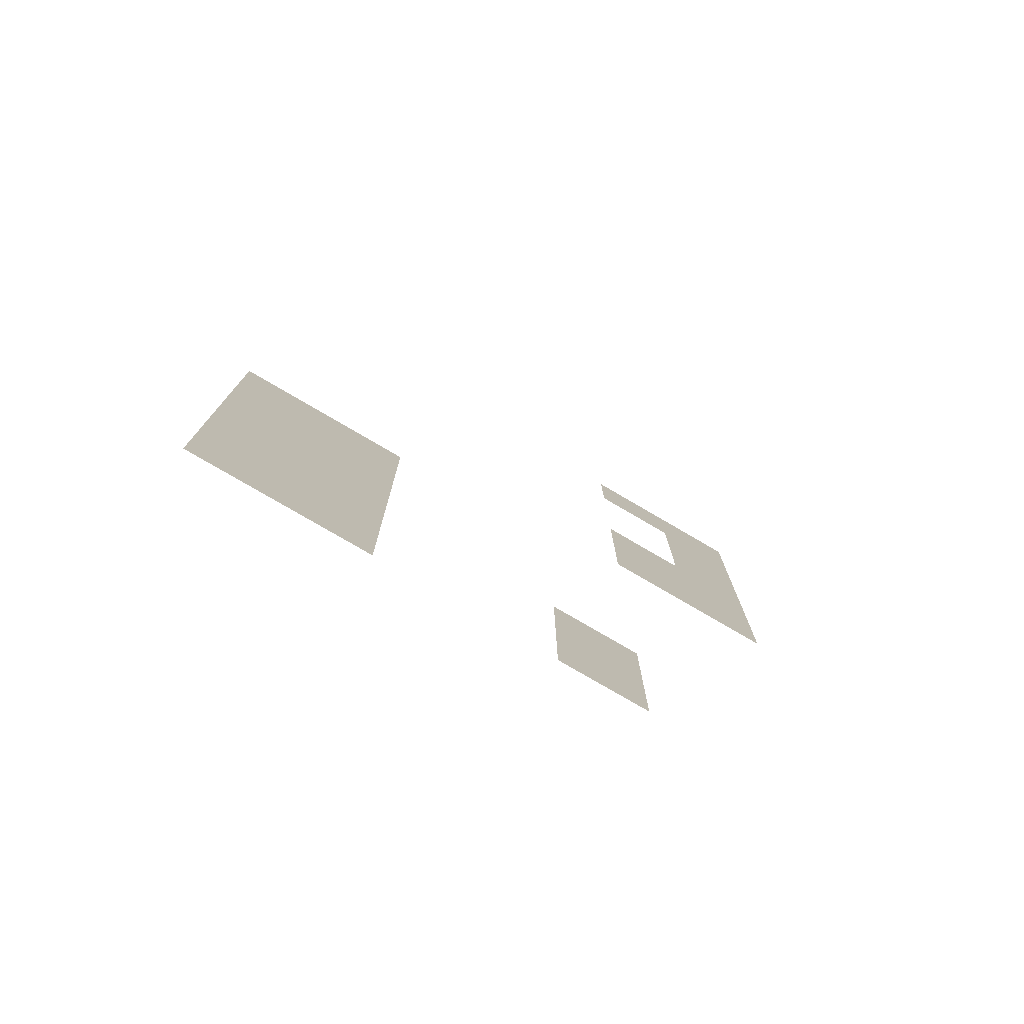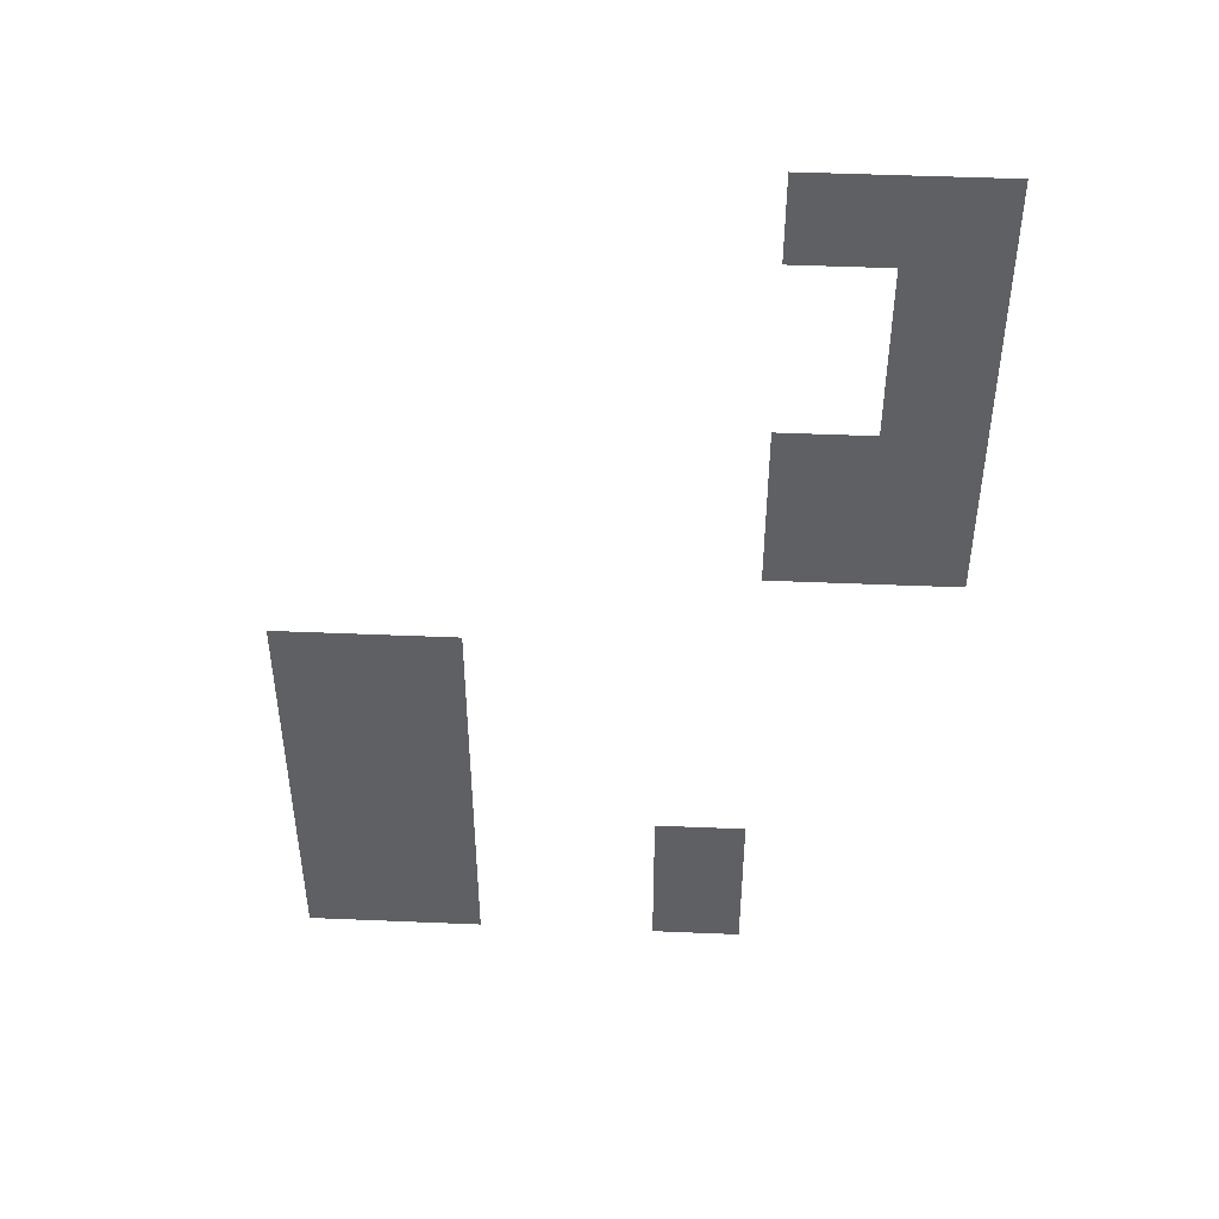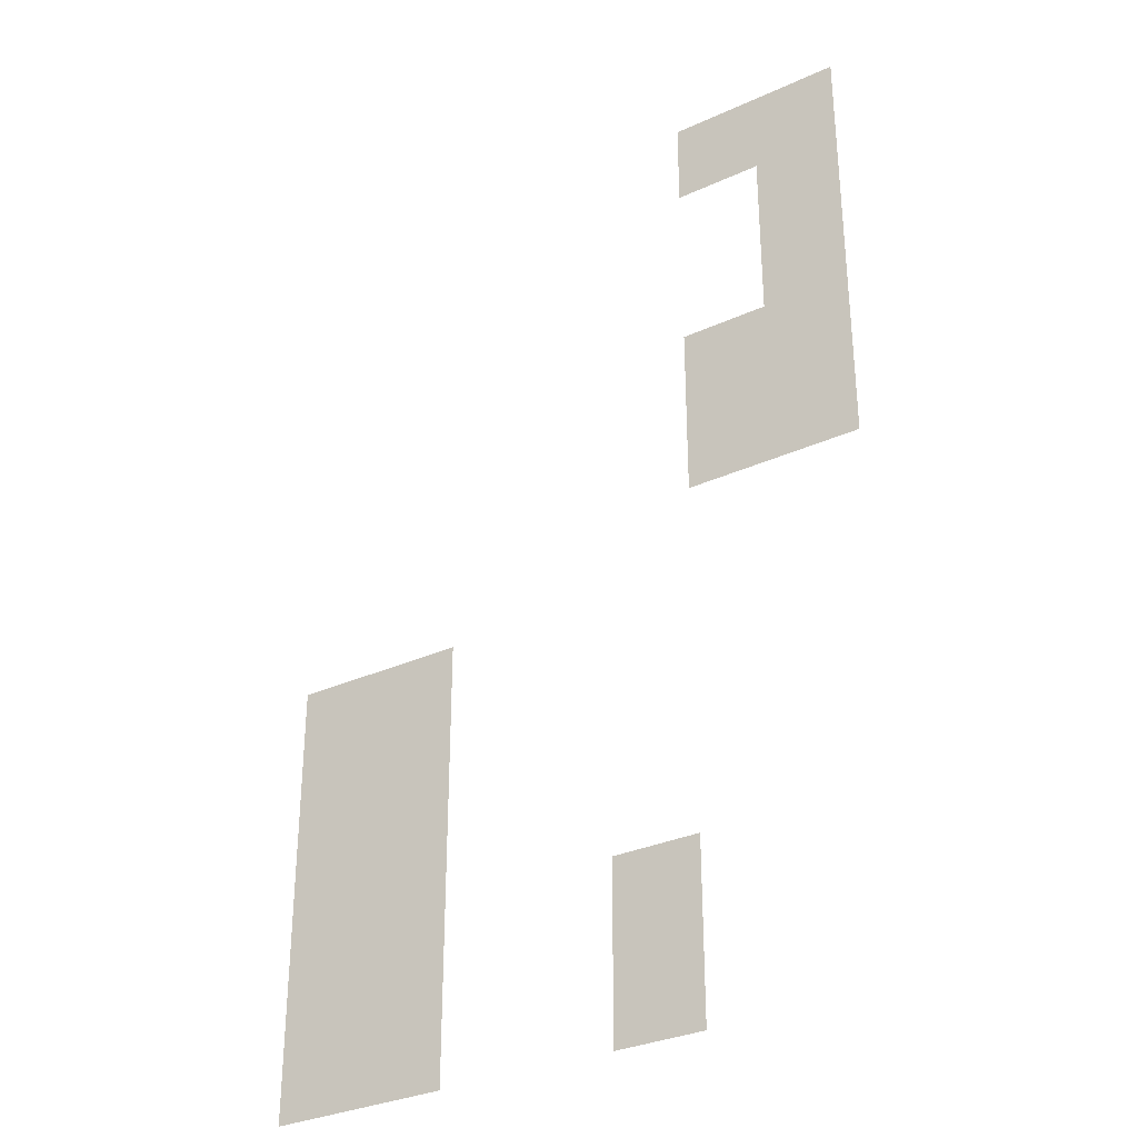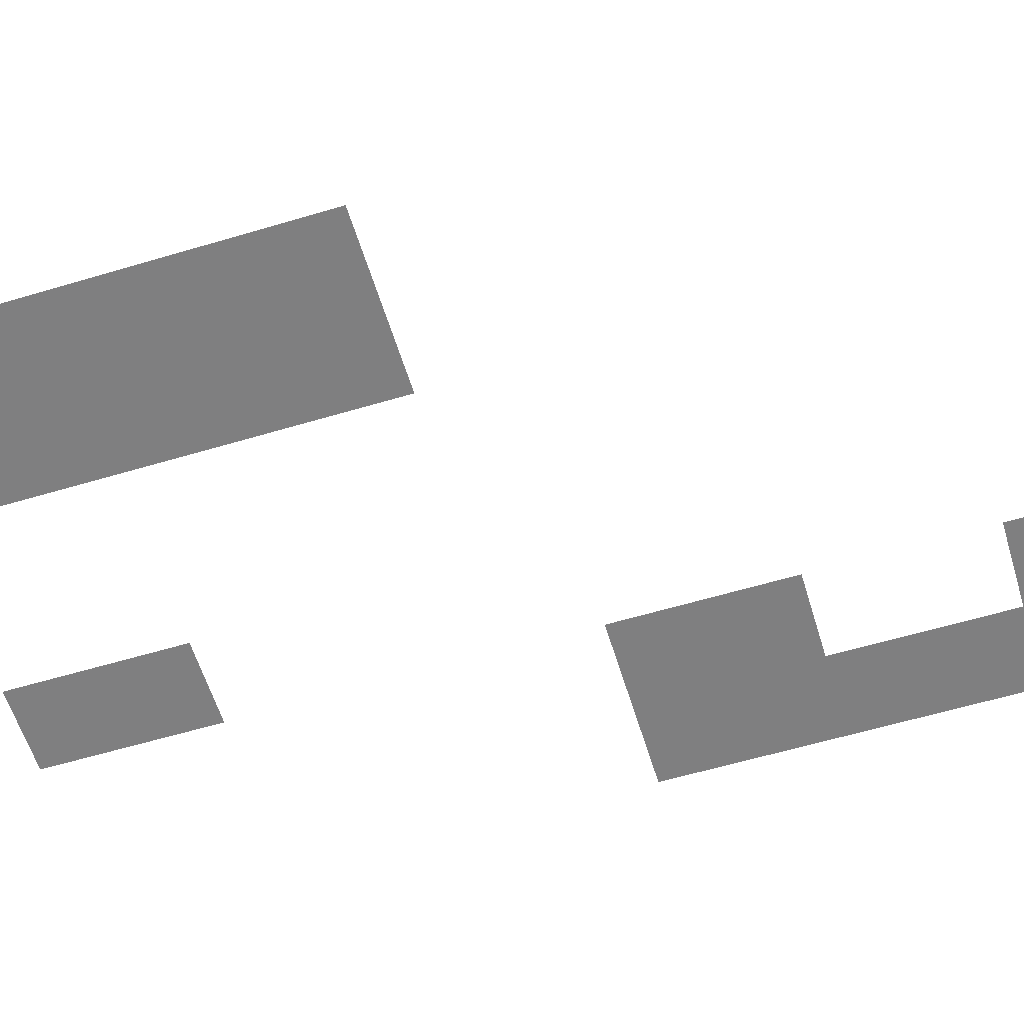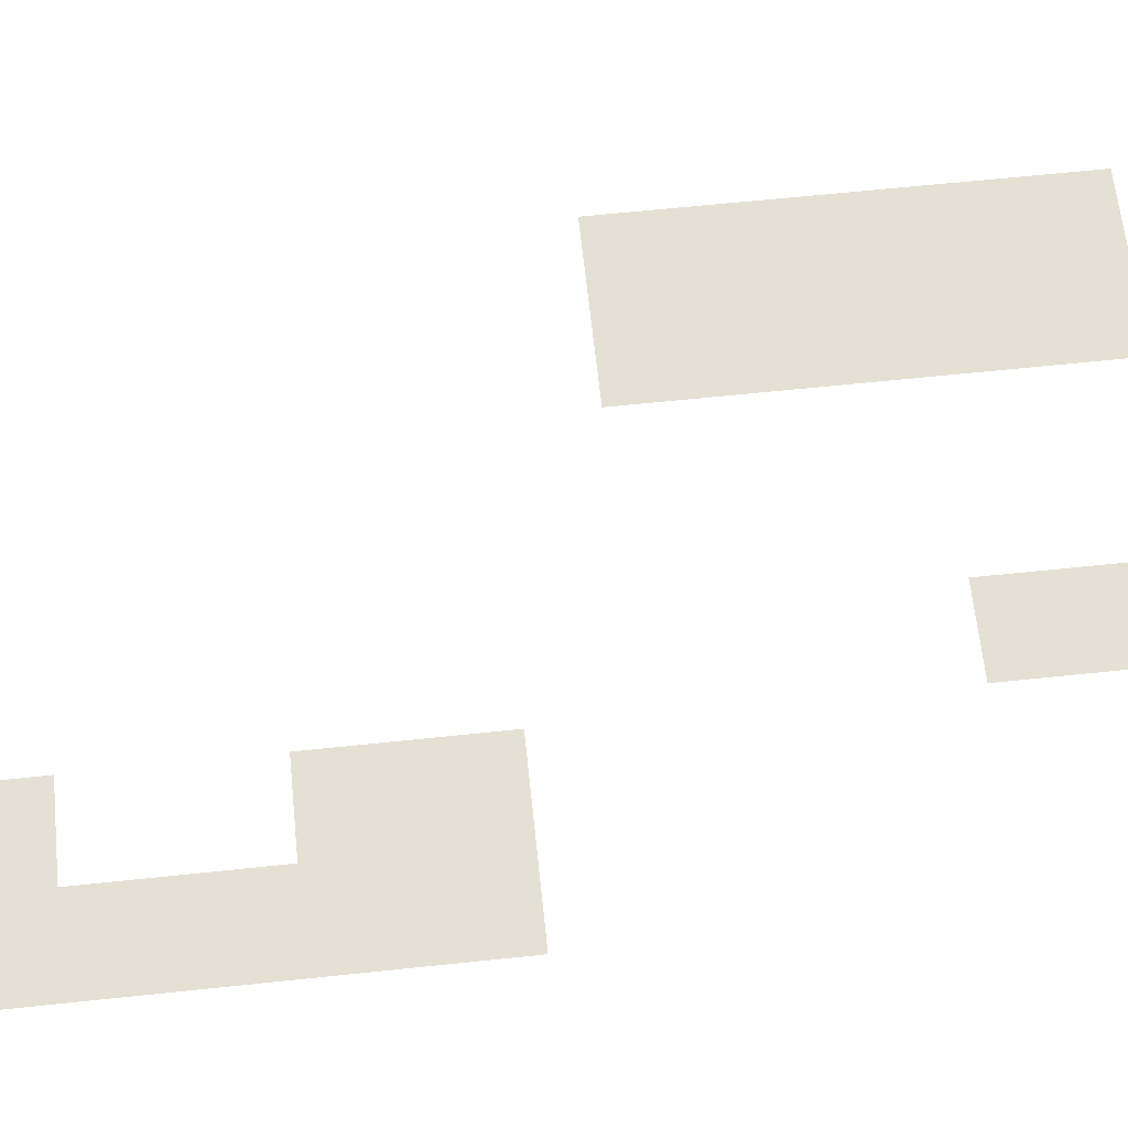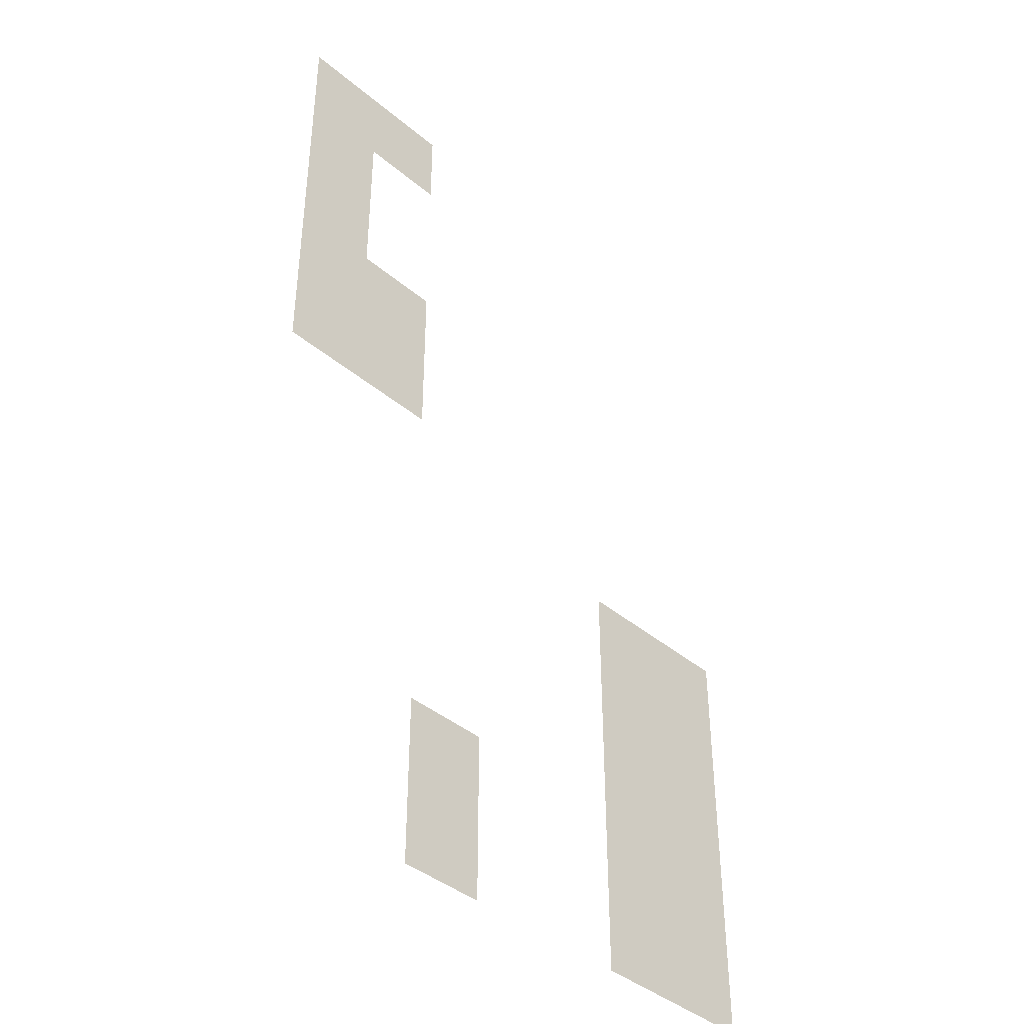
<metadata>
{"format":"obj","ext":"obj","renderer":"f3d","projection":"perspective","resolution":1024,"background":"white","views":[{"elev":-78.0,"azim":149.7,"up":"+Y"},{"elev":47.5,"azim":-177.3,"up":"+Y"},{"elev":-32.0,"azim":-147.4,"up":"+Y"},{"elev":-59.9,"azim":107.0,"up":"+Z"},{"elev":65.5,"azim":-96.0,"up":"+Z"},{"elev":-41.0,"azim":-45.5,"up":"+Y"}]}
</metadata>
<code>
v -224 -96 0
v -240 -96 0
v -240 -80 0
v -224 -80 0
v -240 -96 0
v -256 -96 0
v -256 -80 0
v -240 -80 0
v -240 -112 0
v -256 -112 0
v -256 -96 0
v -240 -96 0
v -240 -128 0
v -256 -128 0
v -256 -112 0
v -240 -112 0
v -224 -144 0
v -240 -144 0
v -240 -128 0
v -224 -128 0
v -240 -144 0
v -256 -144 0
v -256 -128 0
v -240 -128 0
v -224 -160 0
v -240 -160 0
v -240 -144 0
v -224 -144 0
v -240 -160 0
v -256 -160 0
v -256 -144 0
v -240 -144 0
v -144 -192 0
v -160 -192 0
v -160 -176 0
v -144 -176 0
v -160 -192 0
v -176 -192 0
v -176 -176 0
v -160 -176 0
v -144 -208 0
v -160 -208 0
v -160 -192 0
v -144 -192 0
v -160 -208 0
v -176 -208 0
v -176 -192 0
v -160 -192 0
v -144 -224 0
v -160 -224 0
v -160 -208 0
v -144 -208 0
v -160 -224 0
v -176 -224 0
v -176 -208 0
v -160 -208 0
v -144 -240 0
v -160 -240 0
v -160 -224 0
v -144 -224 0
v -160 -240 0
v -176 -240 0
v -176 -224 0
v -160 -224 0
v -208 -240 0
v -224 -240 0
v -224 -224 0
v -208 -224 0
v -144 -256 0
v -160 -256 0
v -160 -240 0
v -144 -240 0
v -160 -256 0
v -176 -256 0
v -176 -240 0
v -160 -240 0
v -208 -256 0
v -224 -256 0
v -224 -240 0
v -208 -240 0
g Level3_mesh_0128
f 1 2 3 4
f 5 6 7 8
f 9 10 11 12
f 13 14 15 16
f 17 18 19 20
f 21 22 23 24
f 25 26 27 28
f 29 30 31 32
f 33 34 35 36
f 37 38 39 40
f 41 42 43 44
f 45 46 47 48
f 49 50 51 52
f 53 54 55 56
f 57 58 59 60
f 61 62 63 64
f 65 66 67 68
f 69 70 71 72
f 73 74 75 76
f 77 78 79 80

</code>
